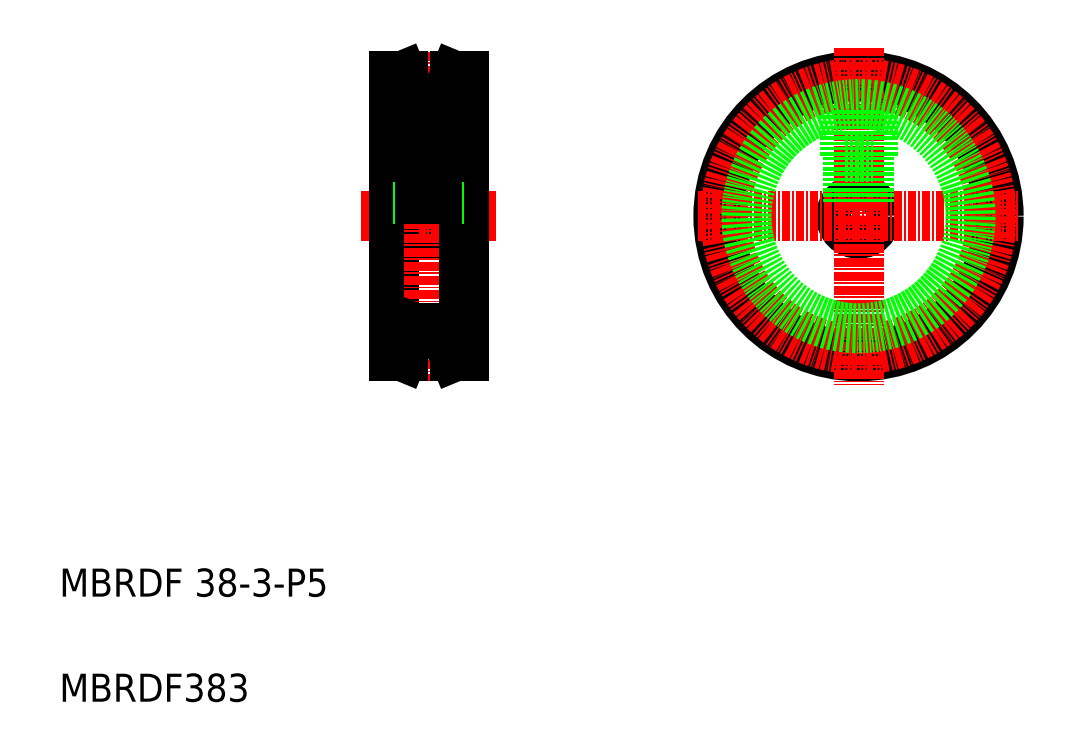
<metadata>
{"format":"dxf","ext":"dxf","renderer":"ezdxf+matplotlib","layout":"modelspace","background":"white","min_lineweight":24,"dpi":150}
</metadata>
<code>
0
SECTION
2
ENTITIES
0
LINE
8
0
10
80.57
20
390.9
30
0
11
90.57
21
390.9
31
0
0
LINE
8
0
10
80.57
20
385.9
30
0
11
90.57
21
385.9
31
0
0
LINE
8
CENTER
10
75.89
20
388.4
30
0
11
95.25
21
388.4
31
0
0
LINE
8
0
10
80.57
20
408.4
30
0
11
80.57
21
368.4
31
0
0
LINE
8
CENTER
10
85.57
20
411.9
30
0
11
85.57
21
365
31
0
0
TEXT
8
0
10
32.86
20
319.1
30
0
40
4
1
MBRDF383
0
TEXT
8
0
10
32.86
20
334.1
30
0
40
4
1
MBRDF 38-3-P5
0
LINE
8
0
10
90.57
20
408.4
30
0
11
90.57
21
368.4
31
0
0
LINE
8
0
10
84.07
20
396.9
30
0
11
84.07
21
390.9
31
0
0
LINE
8
0
10
84.37
20
396.9
30
0
11
84.37
21
390.9
31
0
0
LINE
8
CENTER
10
82.27
20
407.4
30
0
11
88.87
21
407.4
31
0
0
CIRCLE
8
0
10
146.9
20
388.4
30
0
40
2.5
0
CIRCLE
8
0
10
146.9
20
388.4
30
0
40
20
0
LINE
8
CENTER
10
146.9
20
412.5
30
0
11
146.9
21
364.4
31
0
0
LINE
8
CENTER
10
123.9
20
388.4
30
0
11
169.9
21
388.4
31
0
0
LINE
8
0
10
87.07
20
396.9
30
0
11
87.07
21
390.9
31
0
0
LINE
8
0
10
86.77
20
396.9
30
0
11
86.77
21
390.9
31
0
0
LINE
8
0
10
148.4
20
396.9
30
0
11
148.4
21
390.4
31
0
0
LINE
8
0
10
145.4
20
396.9
30
0
11
145.4
21
390.4
31
0
0
LINE
8
0
10
148.1
20
396.9
30
0
11
148.1
21
390.6
31
0
0
LINE
8
0
10
145.7
20
396.9
30
0
11
145.7
21
390.6
31
0
0
LINE
8
0
10
83.57
20
396.9
30
0
11
87.57
21
396.9
31
0
0
LINE
8
0
10
87.57
20
404.4
30
0
11
87.57
21
396.9
31
0
0
LINE
8
0
10
83.57
20
404.4
30
0
11
83.57
21
396.9
31
0
0
LINE
8
0
10
148.9
20
404.3
30
0
11
148.9
21
396.9
31
0
0
LINE
8
0
10
144.9
20
404.3
30
0
11
144.9
21
396.9
31
0
0
LINE
8
0
10
144.9
20
396.9
30
0
11
148.9
21
396.9
31
0
0
CIRCLE
8
CENTER
10
146.9
20
388.4
30
0
40
19
0
LINE
8
0
10
80.57
20
408.4
30
0
11
81.86
21
408.4
31
0
0
LINE
8
0
10
90.57
20
408.4
30
0
11
89.28
21
408.4
31
0
0
LINE
8
0
10
81.86
20
408.4
30
0
11
83.51
21
404.4
31
0
0
LINE
8
0
10
89.28
20
408.4
30
0
11
87.63
21
404.4
31
0
0
LINE
8
0
10
83.51
20
404.4
30
0
11
87.63
21
404.4
31
0
0
CIRCLE
8
0
10
146.9
20
388.4
30
0
40
16
0
LINE
8
CENTER
10
82.27
20
369.4
30
0
11
88.87
21
369.4
31
0
0
LINE
8
0
10
80.57
20
368.4
30
0
11
81.86
21
368.4
31
0
0
LINE
8
0
10
90.57
20
368.4
30
0
11
89.28
21
368.4
31
0
0
LINE
8
0
10
81.86
20
368.4
30
0
11
83.51
21
372.4
31
0
0
LINE
8
0
10
89.28
20
368.4
30
0
11
87.63
21
372.4
31
0
0
LINE
8
0
10
83.51
20
372.4
30
0
11
87.63
21
372.4
31
0
0
ENDSEC
0
EOF

</code>
